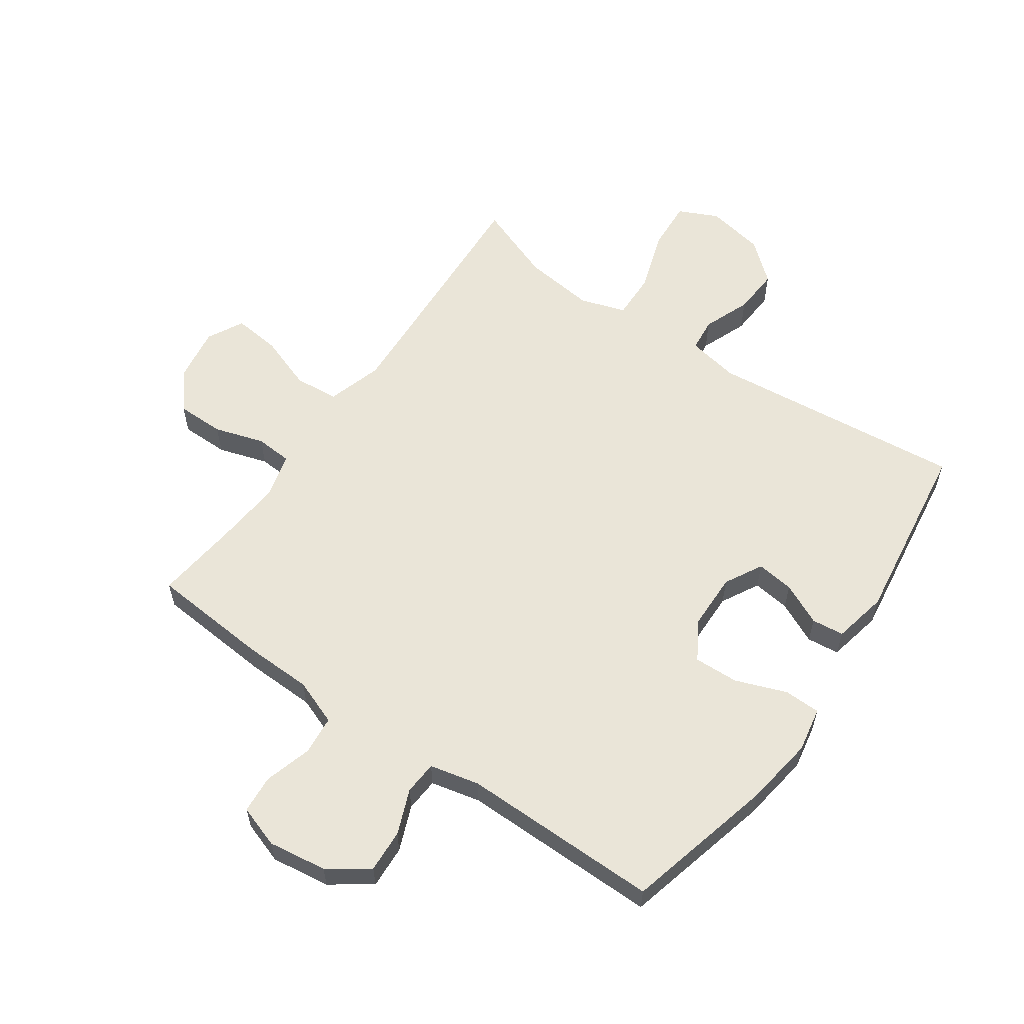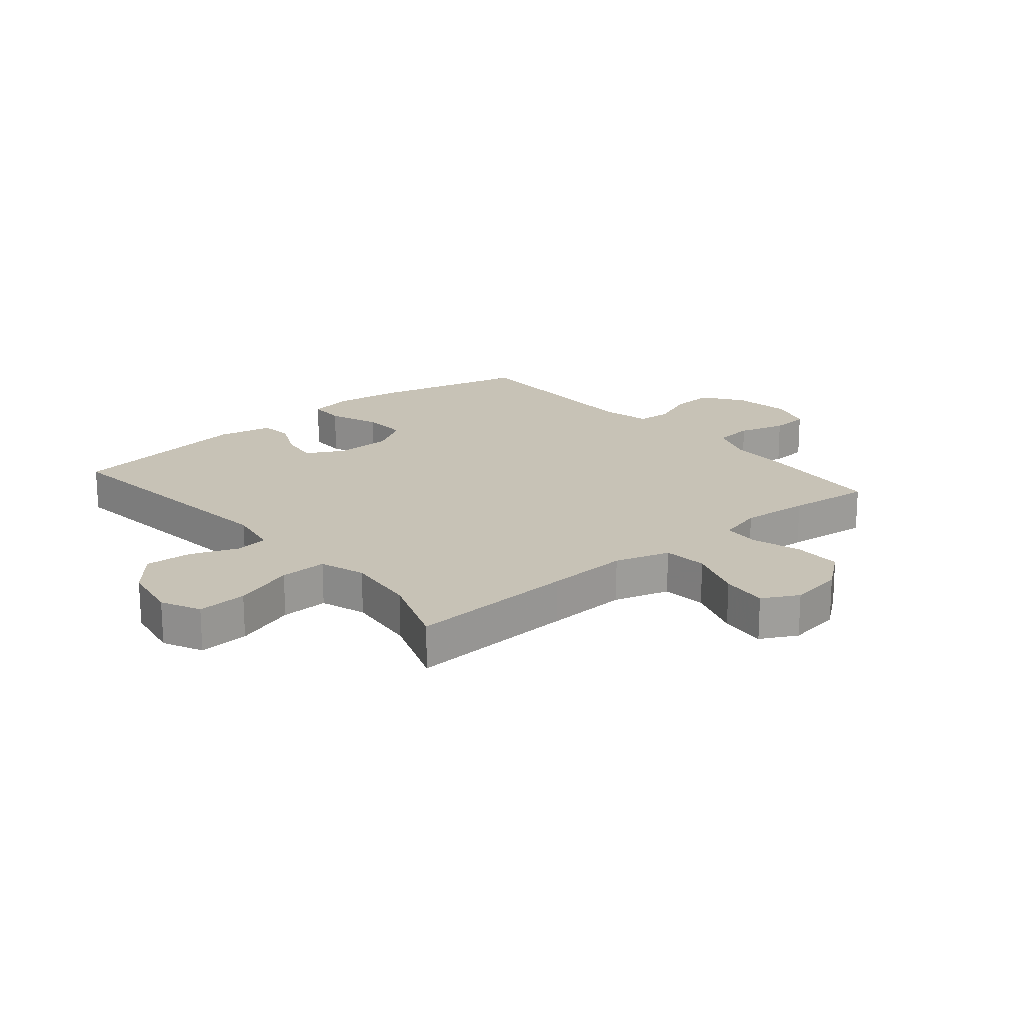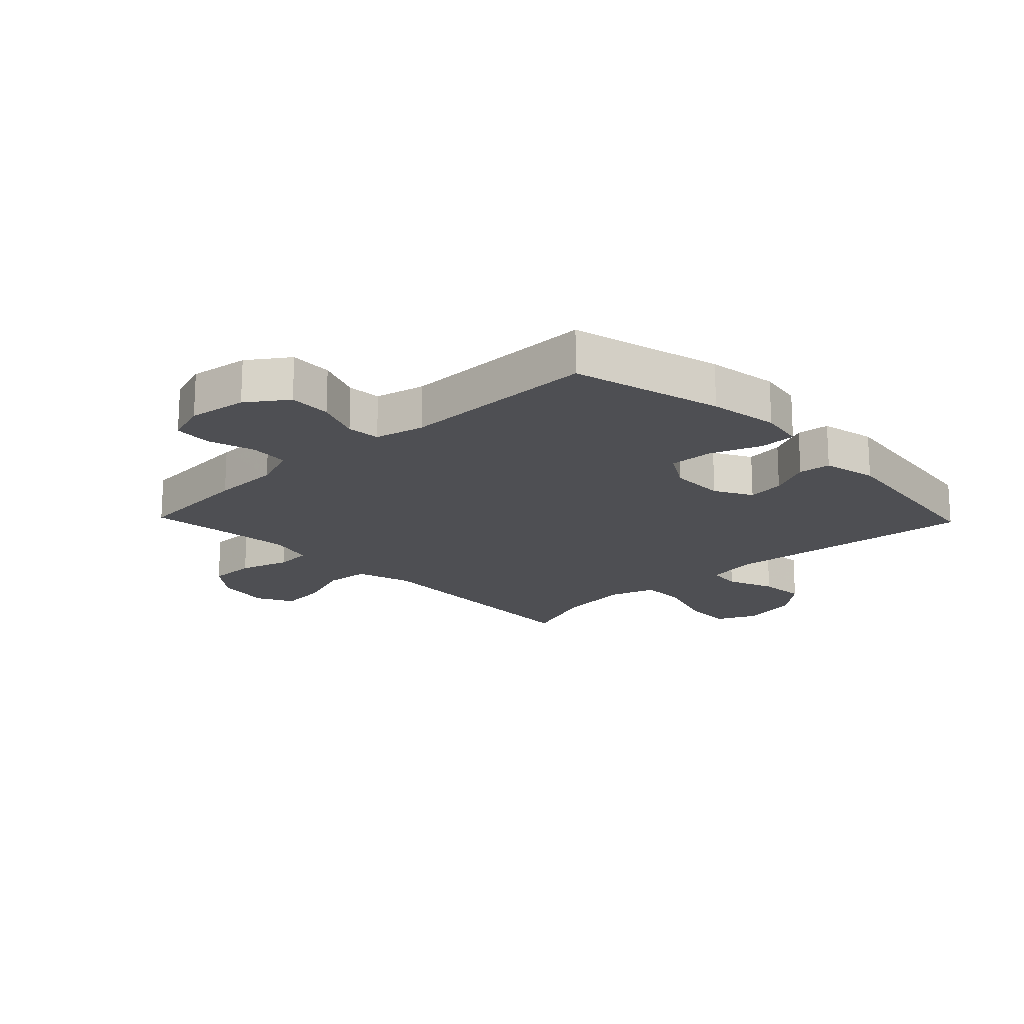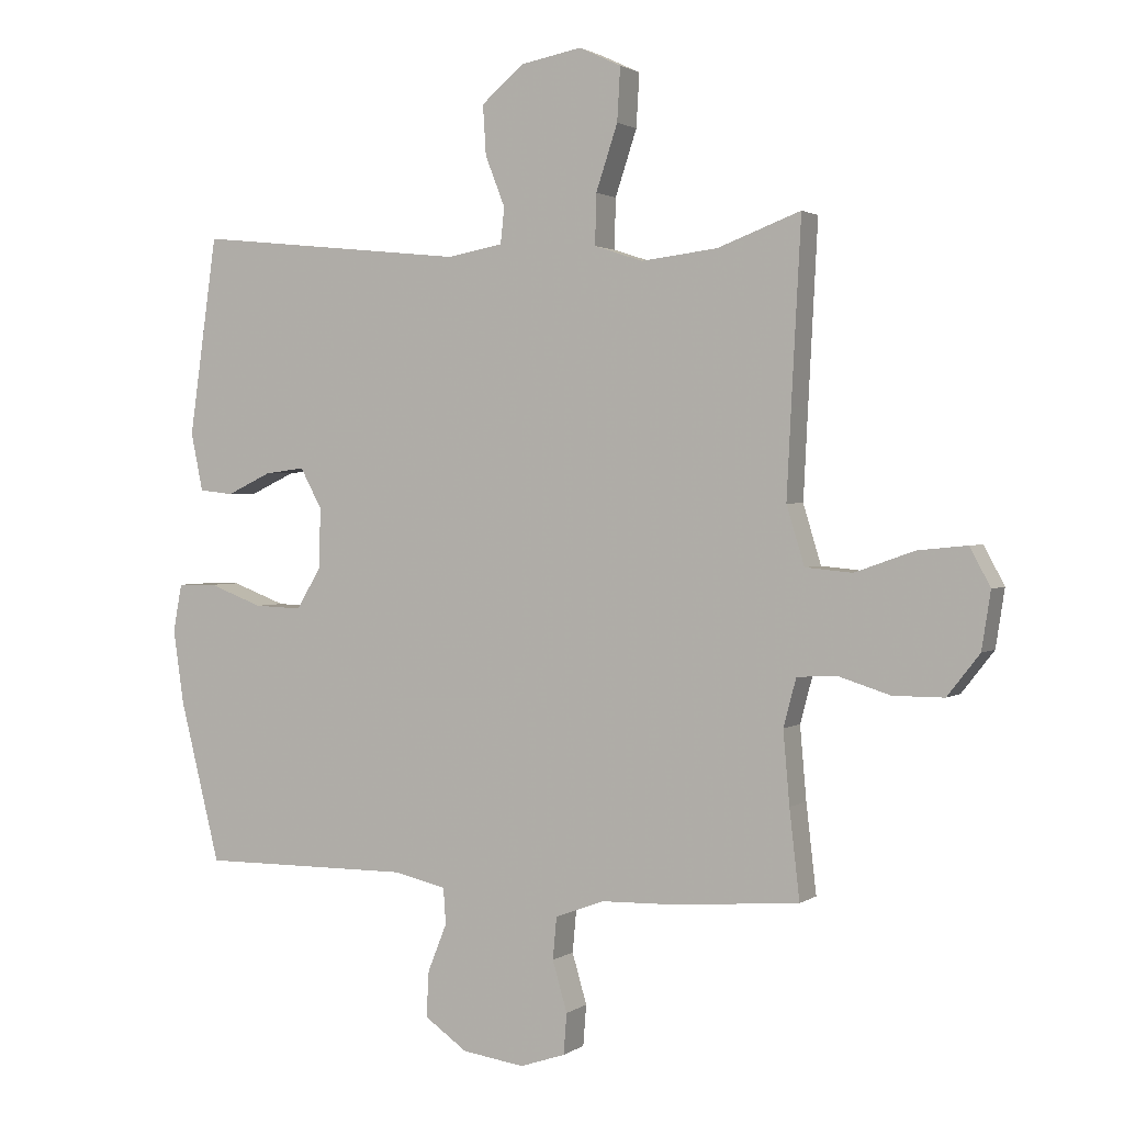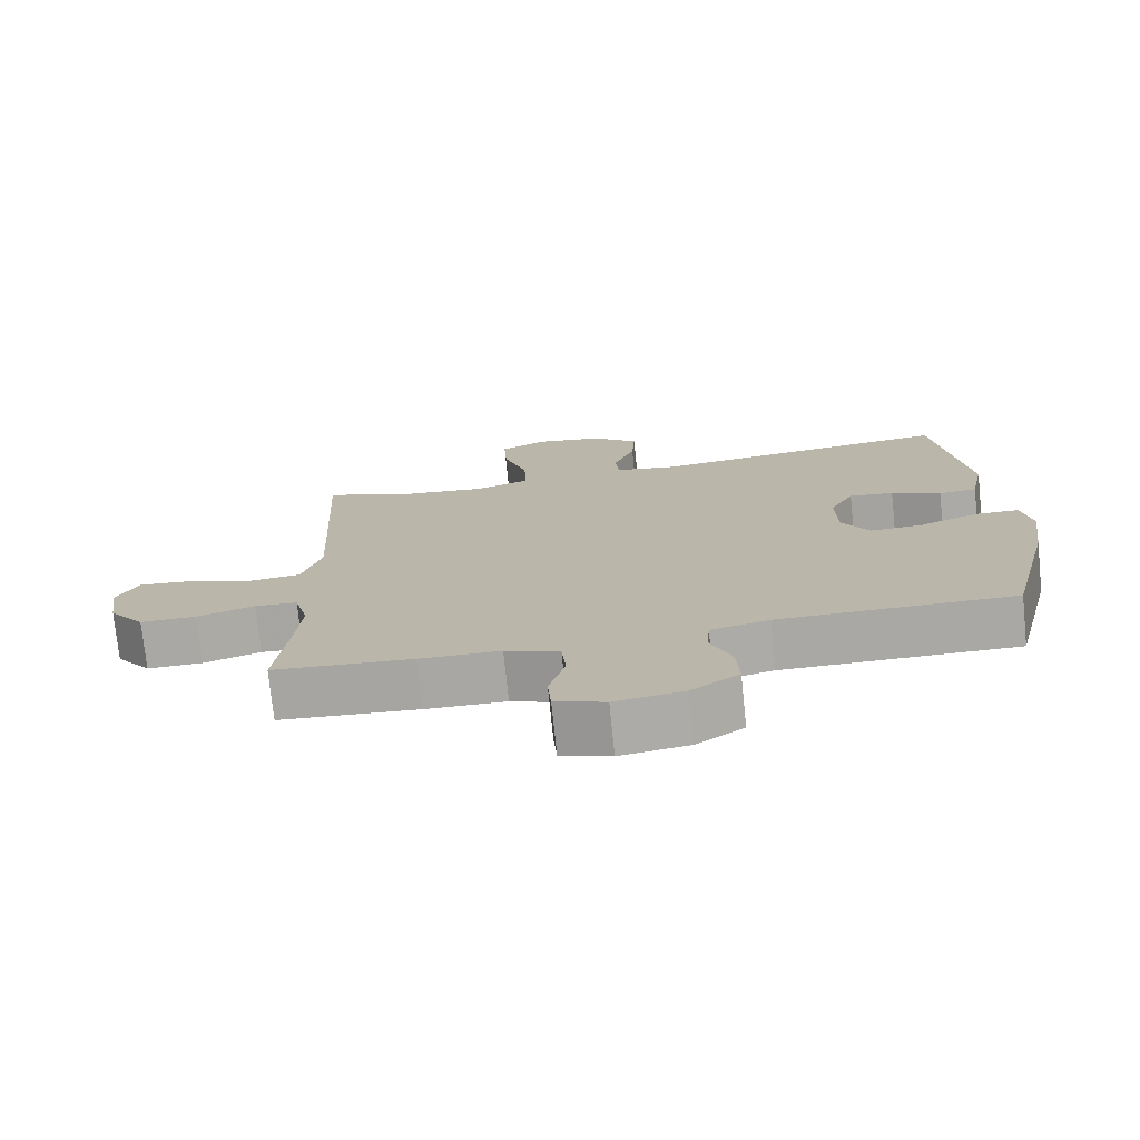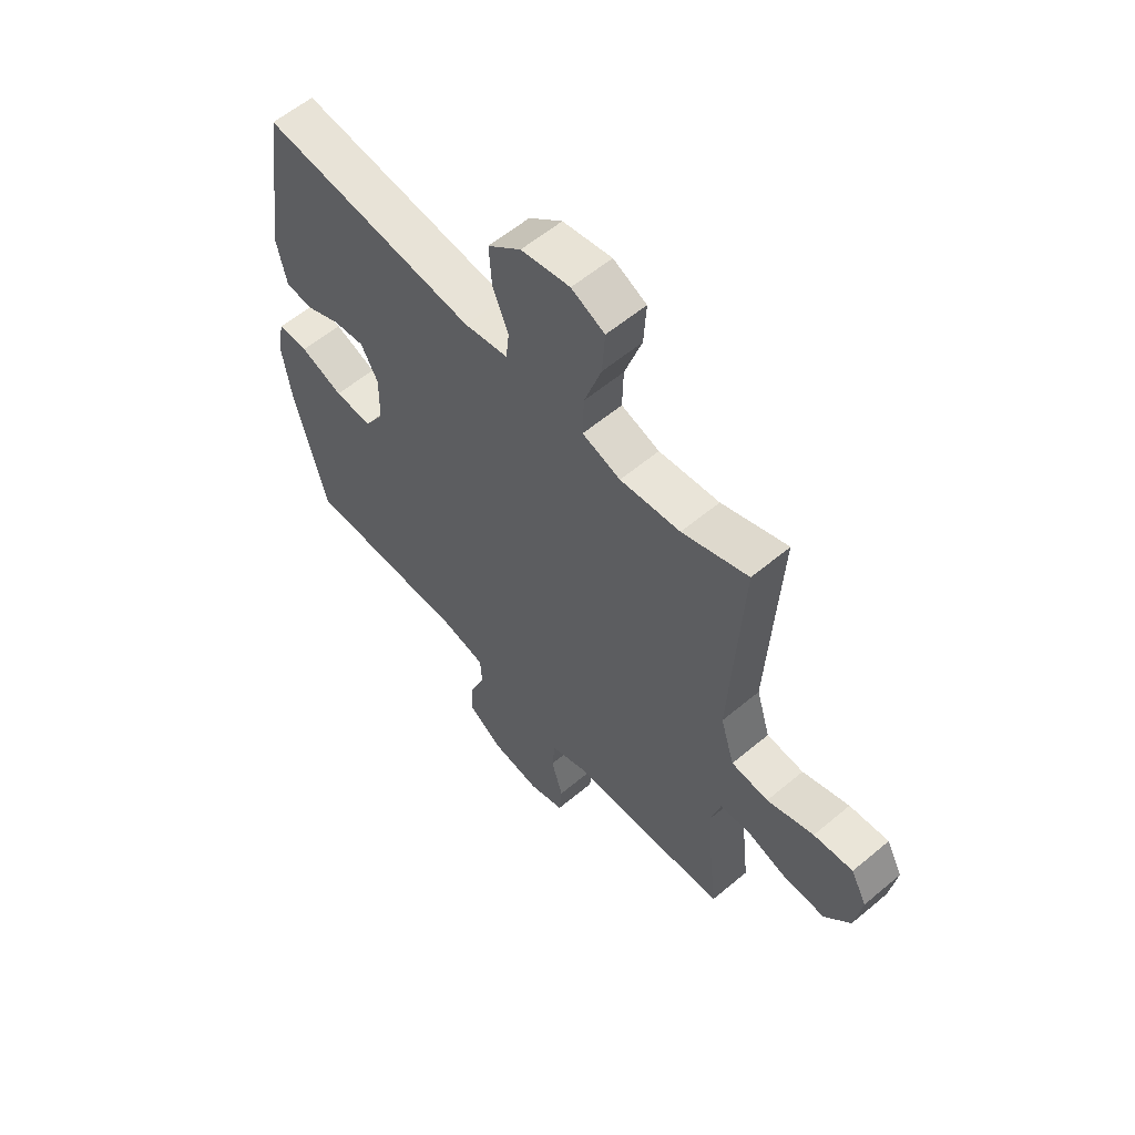
<metadata>
{"format":"obj","ext":"obj","renderer":"f3d","projection":"perspective","resolution":1024,"background":"white","views":[{"elev":58.9,"azim":-145.1,"up":"+Y"},{"elev":19.3,"azim":49.7,"up":"+Y"},{"elev":-18.1,"azim":-136.1,"up":"+Y"},{"elev":1.7,"azim":25.6,"up":"+Z"},{"elev":-75.0,"azim":-174.1,"up":"+Z"},{"elev":58.8,"azim":49.2,"up":"+Z"}]}
</metadata>
<code>
v 0.5 0.07 0.5
v 0.485 0.07 0.218
v 0.478 0.07 0.079
v 0.506 0.07 -0.013
v 0.58 0.07 -0.02
v 0.673 0.07 0.013
v 0.751 0.07 0.021
v 0.783 0.07 -0.039
v 0.769 0.07 -0.129
v 0.718 0.07 -0.194
v 0.638 0.07 -0.194
v 0.555 0.07 -0.168
v 0.494 0.07 -0.172
v 0.474 0.07 -0.247
v 0.484 0.07 -0.361
v 0.5 0.07 -0.5
v 0.301 0.07 -0.516
v 0.186 0.07 -0.519
v 0.109 0.07 -0.548
v 0.103 0.07 -0.614
v 0.126 0.07 -0.693
v 0.121 0.07 -0.757
v 0.05 0.07 -0.781
v -0.048 0.07 -0.767
v -0.115 0.07 -0.72
v -0.111 0.07 -0.648
v -0.081 0.07 -0.573
v -0.085 0.07 -0.517
v -0.168 0.07 -0.498
v -0.5 0.07 -0.5
v -0.563 0.07 -0.248
v -0.58 0.07 -0.131
v -0.566 0.07 -0.056
v -0.505 0.07 -0.055
v -0.42 0.07 -0.087
v -0.345 0.07 -0.09
v -0.306 0.07 -0.025
v -0.304 0.07 0.069
v -0.338 0.07 0.132
v -0.401 0.07 0.124
v -0.471 0.07 0.091
v -0.525 0.07 0.097
v -0.544 0.07 0.188
v -0.5 0.07 0.5
v -0.072 0.07 0.455
v 0.015 0.07 0.471
v 0.021 0.07 0.527
v -0.01 0.07 0.606
v -0.015 0.07 0.684
v 0.051 0.07 0.74
v 0.148 0.07 0.758
v 0.214 0.07 0.727
v 0.209 0.07 0.643
v 0.175 0.07 0.541
v 0.173 0.07 0.462
v 0.249 0.07 0.437
v 0.369 0.07 0.451
v 0.5 0 0.5
v 0.485 0 0.218
v 0.478 0 0.079
v 0.506 0 -0.013
v 0.58 0 -0.02
v 0.673 0 0.013
v 0.751 0 0.021
v 0.783 0 -0.039
v 0.769 0 -0.129
v 0.718 0 -0.194
v 0.638 0 -0.194
v 0.555 0 -0.168
v 0.494 0 -0.172
v 0.474 0 -0.247
v 0.484 0 -0.361
v 0.5 0 -0.5
v 0.301 0 -0.516
v 0.186 0 -0.519
v 0.109 0 -0.548
v 0.103 0 -0.614
v 0.126 0 -0.693
v 0.121 0 -0.757
v 0.05 0 -0.781
v -0.048 0 -0.767
v -0.115 0 -0.72
v -0.111 0 -0.648
v -0.081 0 -0.573
v -0.085 0 -0.517
v -0.168 0 -0.498
v -0.5 0 -0.5
v -0.563 0 -0.248
v -0.58 0 -0.131
v -0.566 0 -0.056
v -0.505 0 -0.055
v -0.42 0 -0.087
v -0.345 0 -0.09
v -0.306 0 -0.025
v -0.304 0 0.069
v -0.338 0 0.132
v -0.401 0 0.124
v -0.471 0 0.091
v -0.525 0 0.097
v -0.544 0 0.188
v -0.5 0 0.5
v -0.072 0 0.455
v 0.015 0 0.471
v 0.021 0 0.527
v -0.01 0 0.606
v -0.015 0 0.684
v 0.051 0 0.74
v 0.148 0 0.758
v 0.214 0 0.727
v 0.209 0 0.643
v 0.175 0 0.541
v 0.173 0 0.462
v 0.249 0 0.437
v 0.369 0 0.451
f 51 52 53 54
f 51 54 55
f 50 51 55
f 47 48 49 50
f 46 47 50 55
f 45 46 55 56
f 43 44 45
f 40 41 42 43
f 39 40 43 45
f 38 39 45 56
f 32 33 34 35
f 32 35 36
f 29 30 31 32
f 28 29 32 36
f 24 25 26 27
f 24 27 28
f 23 24 28
f 20 21 22 23
f 19 20 23 28
f 18 19 28 36
f 15 16 17 18
f 14 15 18 36
f 9 10 11 12
f 9 12 13
f 8 9 13
f 5 6 7 8
f 5 8 13
f 4 5 13
f 3 4 13 14
f 57 1 2
f 57 2 3
f 37 38 56 57
f 36 37 57
f 3 14 36 57
f 111 110 109 108
f 112 111 108
f 112 108 107
f 107 106 105 104
f 112 107 104 103
f 113 112 103 102
f 102 101 100
f 100 99 98 97
f 102 100 97 96
f 113 102 96 95
f 92 91 90 89
f 93 92 89
f 89 88 87 86
f 93 89 86 85
f 84 83 82 81
f 85 84 81
f 85 81 80
f 80 79 78 77
f 85 80 77 76
f 93 85 76 75
f 75 74 73 72
f 93 75 72 71
f 69 68 67 66
f 70 69 66
f 70 66 65
f 65 64 63 62
f 70 65 62
f 70 62 61
f 71 70 61 60
f 59 58 114
f 60 59 114
f 114 113 95 94
f 114 94 93
f 114 93 71 60
f 1 58 59 2
f 2 59 60 3
f 3 60 61 4
f 4 61 62 5
f 5 62 63 6
f 6 63 64 7
f 7 64 65 8
f 8 65 66 9
f 9 66 67 10
f 10 67 68 11
f 11 68 69 12
f 12 69 70 13
f 13 70 71 14
f 14 71 72 15
f 15 72 73 16
f 16 73 74 17
f 17 74 75 18
f 18 75 76 19
f 19 76 77 20
f 20 77 78 21
f 21 78 79 22
f 22 79 80 23
f 23 80 81 24
f 24 81 82 25
f 25 82 83 26
f 26 83 84 27
f 27 84 85 28
f 28 85 86 29
f 29 86 87 30
f 30 87 88 31
f 31 88 89 32
f 32 89 90 33
f 33 90 91 34
f 34 91 92 35
f 35 92 93 36
f 36 93 94 37
f 37 94 95 38
f 38 95 96 39
f 39 96 97 40
f 40 97 98 41
f 41 98 99 42
f 42 99 100 43
f 43 100 101 44
f 44 101 102 45
f 45 102 103 46
f 46 103 104 47
f 47 104 105 48
f 48 105 106 49
f 49 106 107 50
f 50 107 108 51
f 51 108 109 52
f 52 109 110 53
f 53 110 111 54
f 54 111 112 55
f 55 112 113 56
f 56 113 114 57
f 57 114 58 1

</code>
